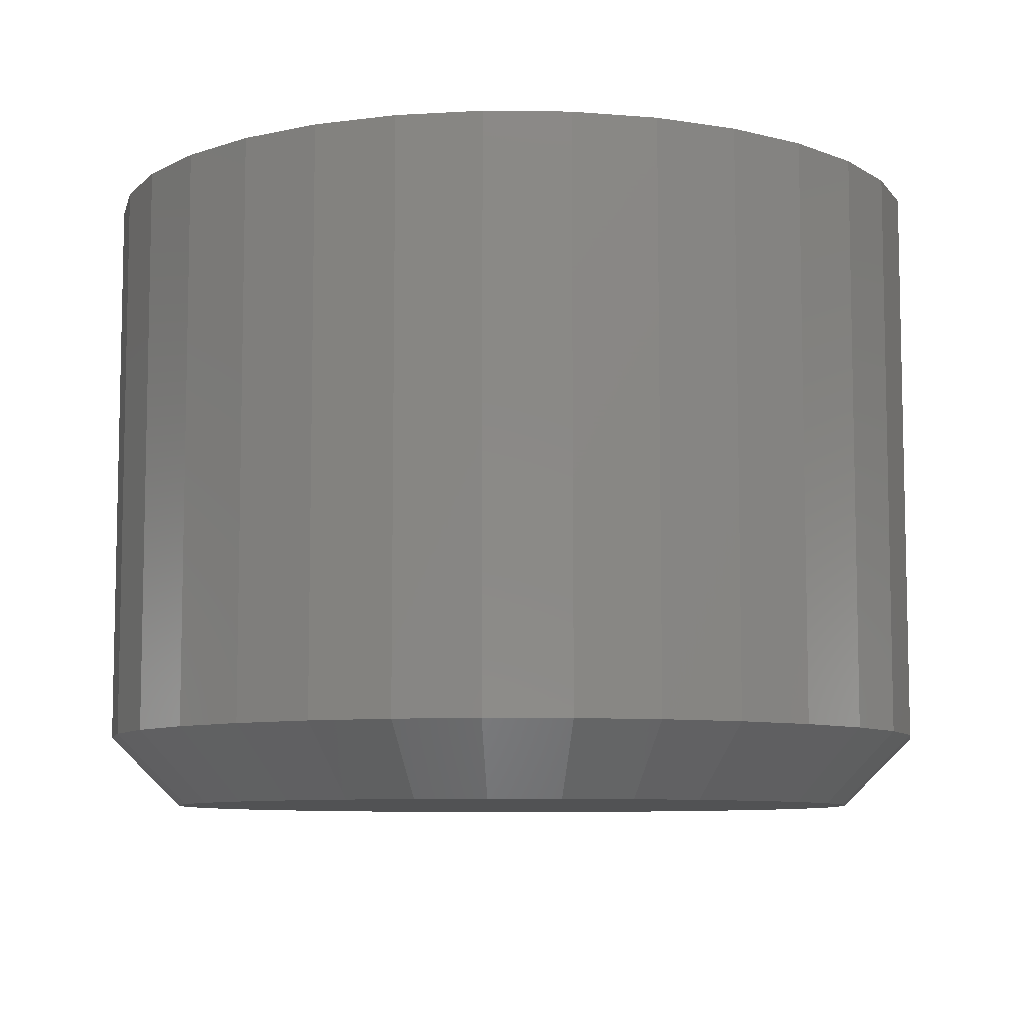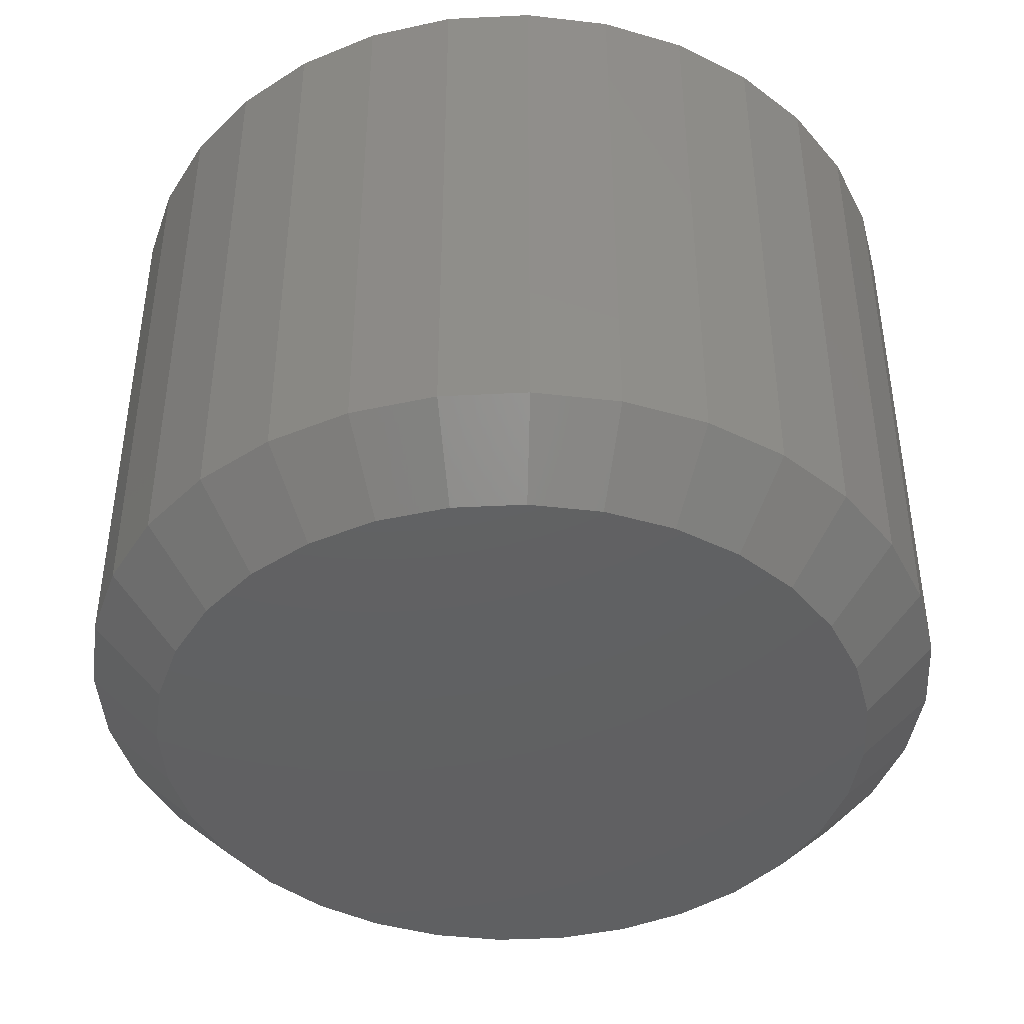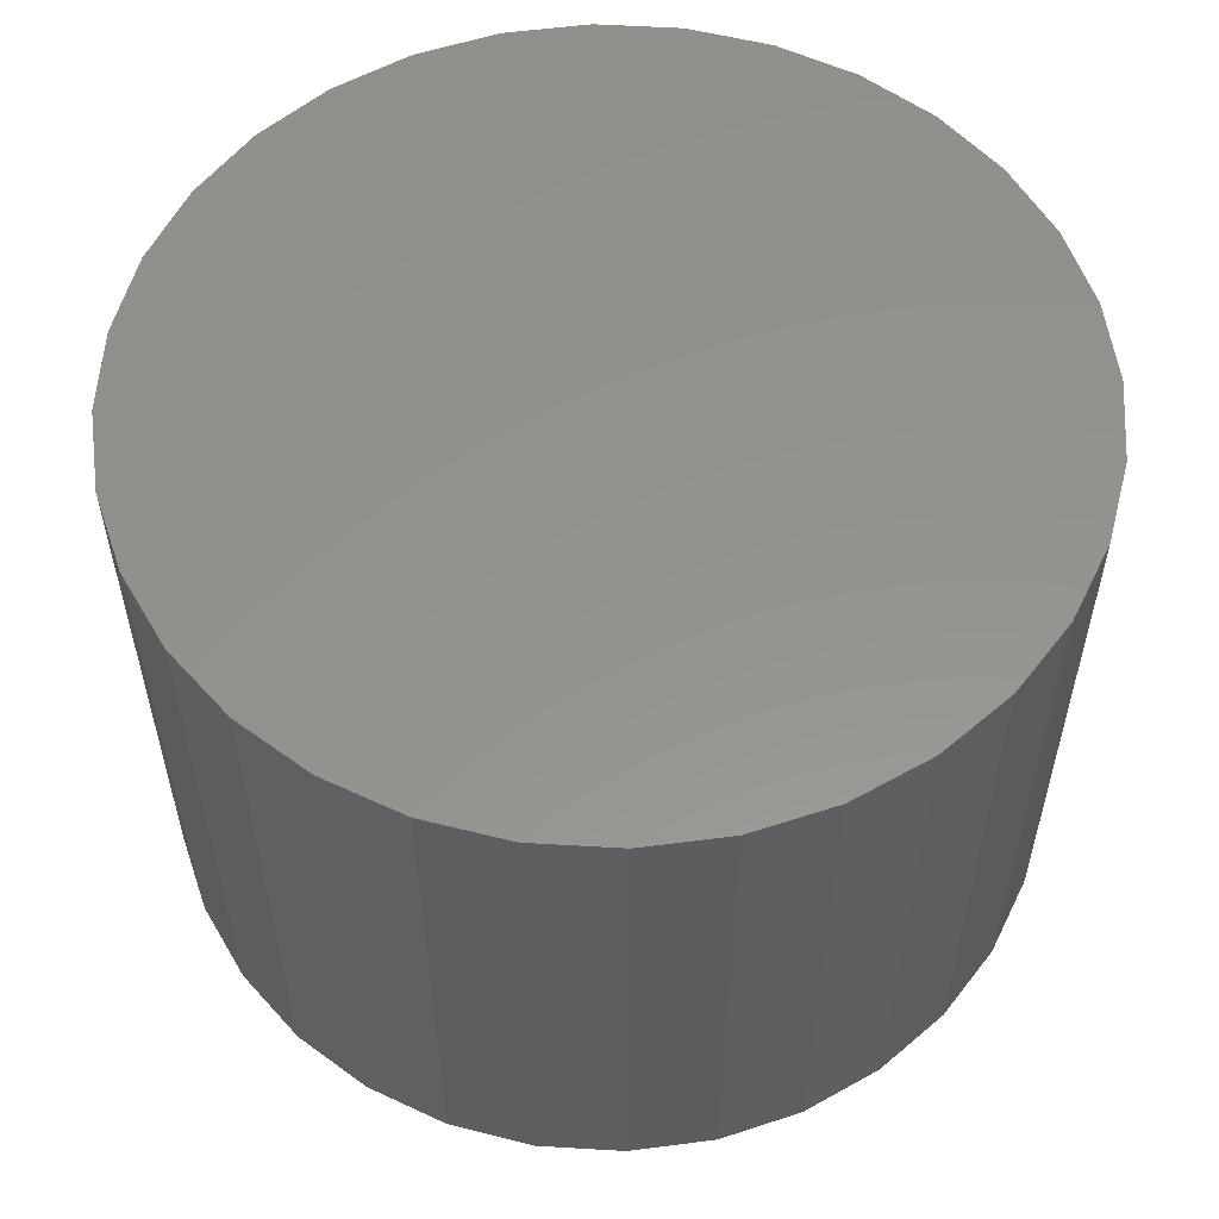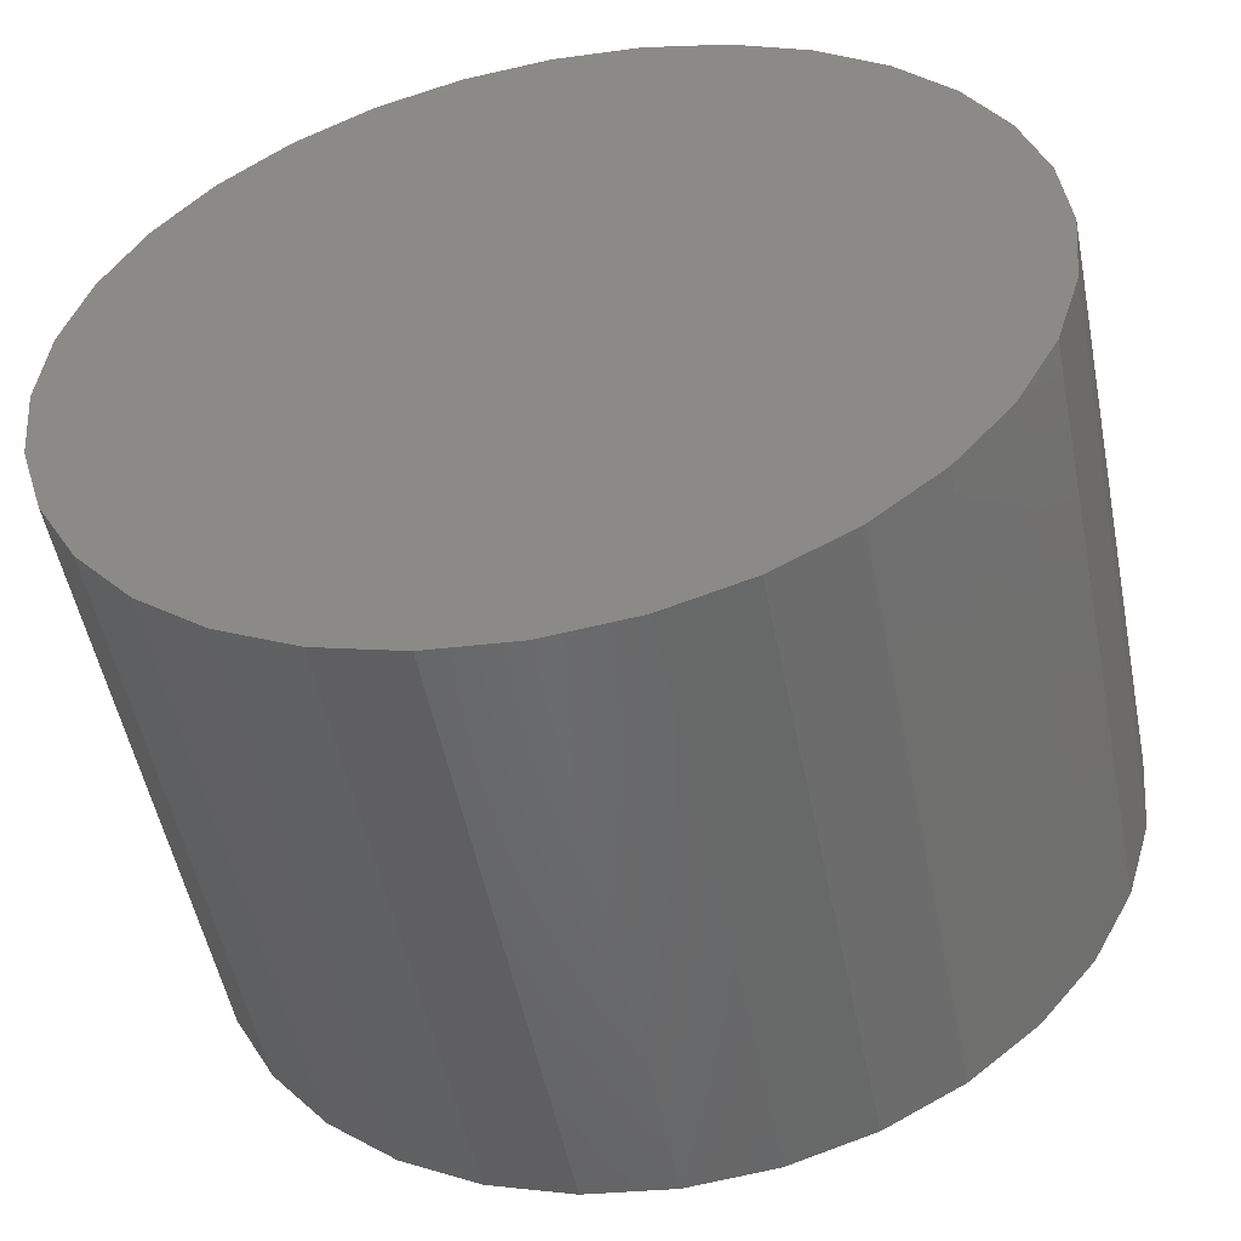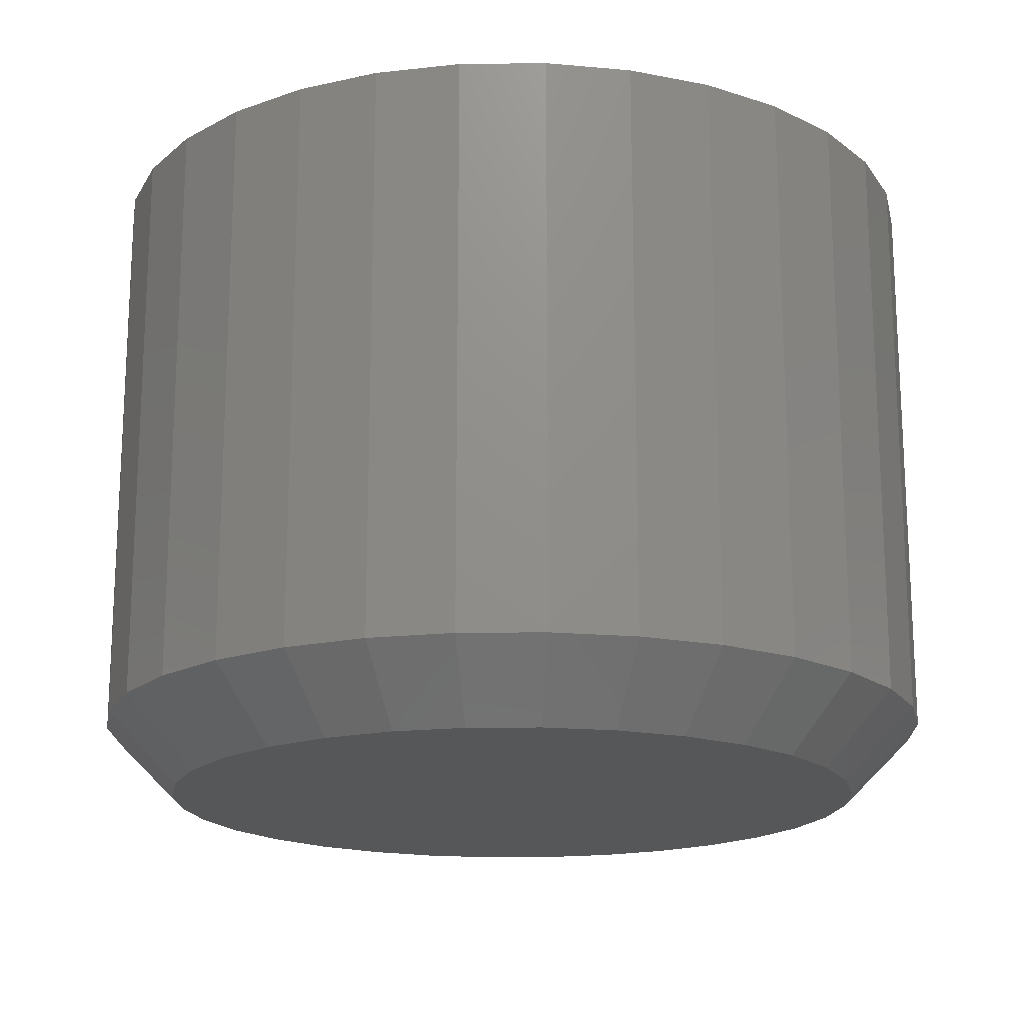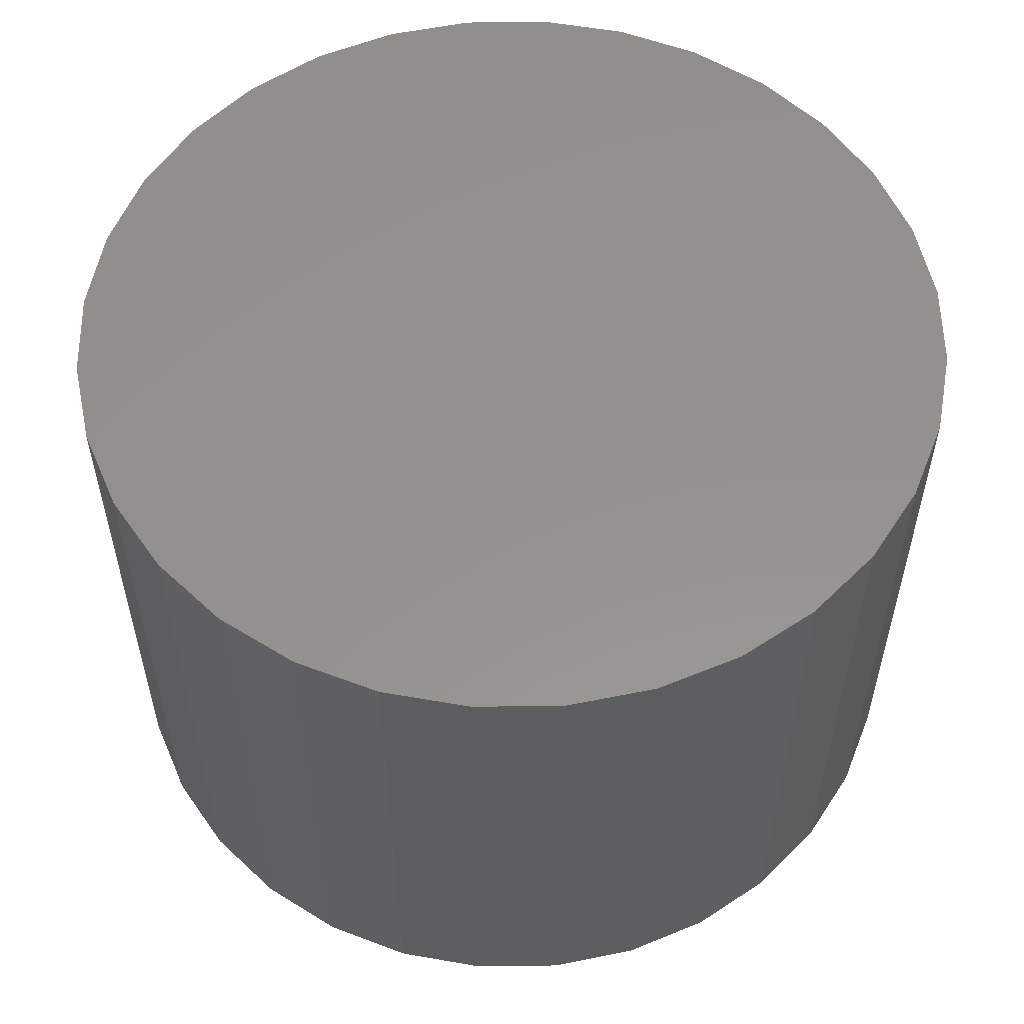
<metadata>
{"format":"stl","ext":"stl","renderer":"f3d","projection":"perspective","resolution":1024,"background":"white","views":[{"elev":-8.1,"azim":48.7,"up":"+Y"},{"elev":-42.8,"azim":-2.2,"up":"+Y"},{"elev":56.4,"azim":-137.1,"up":"+Y"},{"elev":-52.2,"azim":-168.8,"up":"+Z"},{"elev":-17.7,"azim":153.1,"up":"+Y"},{"elev":55.9,"azim":-107.7,"up":"+Y"}]}
</metadata>
<code>
# stl→obj: 96 verts, 188 faces
v -8.373e-17 -0.07031 -0.1719
v -0.007621 -0.07031 -0.1726
v -0.01495 -0.07031 -0.1748
v 0.007621 -0.07031 -0.1726
v 0.01495 -0.07031 -0.1748
v -0.0217 -0.07031 -0.1785
v 0.0217 -0.07031 -0.1785
v -0.02762 -0.07031 -0.1833
v 0.02762 -0.07031 -0.1833
v -0.03248 -0.07031 -0.1892
v 0.03248 -0.07031 -0.1892
v -0.03609 -0.07031 -0.196
v 0.03609 -0.07031 -0.196
v -0.03831 -0.07031 -0.2033
v 0.03831 -0.07031 -0.2033
v 0.03831 -0.07031 -0.2186
v -0.03609 -0.07031 -0.2259
v 0.03609 -0.07031 -0.2259
v -0.03248 -0.07031 -0.2326
v 0.03248 -0.07031 -0.2326
v -0.02762 -0.07031 -0.2386
v 0.02762 -0.07031 -0.2386
v -0.0217 -0.07031 -0.2434
v 0.0217 -0.07031 -0.2434
v -0.01495 -0.07031 -0.247
v 0.01495 -0.07031 -0.247
v -0.007621 -0.07031 -0.2492
v -1.44e-16 -0.07031 -0.25
v 0.007621 -0.07031 -0.2492
v 0.03906 -0.07031 -0.2109
v -0.03906 -0.07031 -0.2109
v -0.03831 -0.07031 -0.2186
v 0.04688 -9.454e-17 -0.2109
v 0.04688 -0.0625 -0.2109
v 0.04597 -9.561e-17 -0.2201
v 0.04597 -0.0625 -0.2201
v 0.04331 -9.673e-17 -0.2289
v 0.04331 -0.0625 -0.2289
v 0.03898 -9.787e-17 -0.237
v 0.03898 -0.0625 -0.237
v 0.03315 -9.898e-17 -0.2441
v 0.03315 -0.0625 -0.2441
v 0.02604 -1e-16 -0.2499
v 0.02604 -0.0625 -0.2499
v 0.01794 -1.01e-16 -0.2542
v 0.01794 -0.0625 -0.2542
v 0.009145 -1.017e-16 -0.2569
v 0.009145 -0.0625 -0.2569
v -6.984e-17 -1.023e-16 -0.2578
v -6.637e-17 -0.0625 -0.2578
v -0.009145 -1.028e-16 -0.2569
v -0.009145 -0.0625 -0.2569
v -0.01794 -1.029e-16 -0.2542
v -0.01794 -0.0625 -0.2542
v -0.02604 -1.029e-16 -0.2499
v -0.02604 -0.0625 -0.2499
v -0.03315 -1.027e-16 -0.2441
v -0.03315 -0.0625 -0.2441
v -0.03898 -1.022e-16 -0.237
v -0.03898 -0.0625 -0.237
v -0.04331 -1.015e-16 -0.2289
v -0.04331 -0.0625 -0.2289
v -0.04597 -1.007e-16 -0.2201
v -0.04597 -0.0625 -0.2201
v -0.04688 -9.975e-17 -0.2109
v -0.04688 -0.0625 -0.2109
v -0.04597 -9.868e-17 -0.2018
v -0.04597 -0.0625 -0.2018
v -0.04331 -9.756e-17 -0.193
v -0.04331 -0.0625 -0.193
v -0.03898 -9.642e-17 -0.1849
v -0.03898 -0.0625 -0.1849
v -0.03315 -9.53e-17 -0.1778
v -0.03315 -0.0625 -0.1778
v -0.02604 -9.426e-17 -0.172
v -0.02604 -0.0625 -0.172
v -0.01794 -9.333e-17 -0.1676
v -0.01794 -0.0625 -0.1676
v -0.009145 -9.255e-17 -0.165
v -0.009145 -0.0625 -0.165
v -5.262e-17 -9.194e-17 -0.1641
v -4.915e-17 -0.0625 -0.1641
v 0.009145 -9.153e-17 -0.165
v 0.009145 -0.0625 -0.165
v 0.01794 -9.134e-17 -0.1676
v 0.01794 -0.0625 -0.1676
v 0.02604 -9.137e-17 -0.172
v 0.02604 -0.0625 -0.172
v 0.03315 -9.162e-17 -0.1778
v 0.03315 -0.0625 -0.1778
v 0.03898 -9.209e-17 -0.1849
v 0.03898 -0.0625 -0.1849
v 0.04331 -9.275e-17 -0.193
v 0.04331 -0.0625 -0.193
v 0.04597 -9.358e-17 -0.2018
v 0.04597 -0.0625 -0.2018
f 1 2 3
f 4 1 3
f 4 3 5
f 5 3 6
f 5 6 7
f 7 6 8
f 7 8 9
f 9 8 10
f 9 10 11
f 11 10 12
f 11 12 13
f 13 12 14
f 13 14 15
f 16 17 18
f 18 17 19
f 18 19 20
f 20 19 21
f 20 21 22
f 22 21 23
f 22 23 24
f 24 23 25
f 24 25 26
f 26 25 27
f 26 27 28
f 26 28 29
f 15 14 30
f 30 14 31
f 30 31 16
f 16 31 32
f 16 32 17
f 33 34 35
f 35 34 36
f 35 36 37
f 37 36 38
f 37 38 39
f 39 38 40
f 39 40 41
f 41 40 42
f 41 42 43
f 43 42 44
f 43 44 45
f 45 44 46
f 45 46 47
f 47 46 48
f 47 48 49
f 49 48 50
f 49 50 51
f 51 50 52
f 51 52 53
f 53 52 54
f 53 54 55
f 55 54 56
f 55 56 57
f 57 56 58
f 57 58 59
f 59 58 60
f 59 60 61
f 61 60 62
f 61 62 63
f 63 62 64
f 63 64 65
f 65 64 66
f 65 66 67
f 67 66 68
f 67 68 69
f 69 68 70
f 69 70 71
f 71 70 72
f 71 72 73
f 73 72 74
f 73 74 75
f 75 74 76
f 75 76 77
f 77 76 78
f 77 78 79
f 79 78 80
f 79 80 81
f 81 80 82
f 81 82 83
f 83 82 84
f 83 84 85
f 85 84 86
f 85 86 87
f 87 86 88
f 87 88 89
f 89 88 90
f 89 90 91
f 91 90 92
f 91 92 93
f 93 92 94
f 93 94 95
f 95 94 96
f 95 96 33
f 33 96 34
f 30 16 34
f 16 36 34
f 66 64 31
f 64 32 31
f 64 62 17
f 32 64 17
f 60 58 19
f 19 62 60
f 17 62 19
f 56 54 25
f 23 56 25
f 23 21 56
f 52 50 27
f 27 54 52
f 25 54 27
f 48 46 26
f 29 48 26
f 29 28 48
f 44 42 24
f 24 46 44
f 26 46 24
f 40 38 18
f 20 40 18
f 20 22 40
f 16 38 36
f 18 38 16
f 21 19 58
f 58 56 21
f 28 27 50
f 50 48 28
f 22 24 42
f 42 40 22
f 31 14 66
f 14 68 66
f 34 96 30
f 96 15 30
f 96 94 13
f 15 96 13
f 92 90 11
f 11 94 92
f 13 94 11
f 88 86 5
f 7 88 5
f 7 9 88
f 84 82 4
f 4 86 84
f 5 86 4
f 80 78 3
f 2 80 3
f 2 1 80
f 76 74 6
f 6 78 76
f 3 78 6
f 72 70 12
f 10 72 12
f 10 8 72
f 14 70 68
f 12 70 14
f 9 11 90
f 90 88 9
f 1 4 82
f 82 80 1
f 8 6 74
f 74 72 8
f 77 79 81
f 77 81 83
f 85 77 83
f 75 77 85
f 87 75 85
f 73 75 87
f 89 73 87
f 71 73 89
f 91 71 89
f 69 71 91
f 93 69 91
f 67 69 93
f 95 67 93
f 37 61 35
f 59 61 37
f 39 59 37
f 57 59 39
f 41 57 39
f 55 57 41
f 43 55 41
f 53 55 43
f 45 53 43
f 51 53 45
f 49 51 45
f 47 49 45
f 61 63 35
f 35 63 65
f 35 65 33
f 33 65 67
f 33 67 95

</code>
